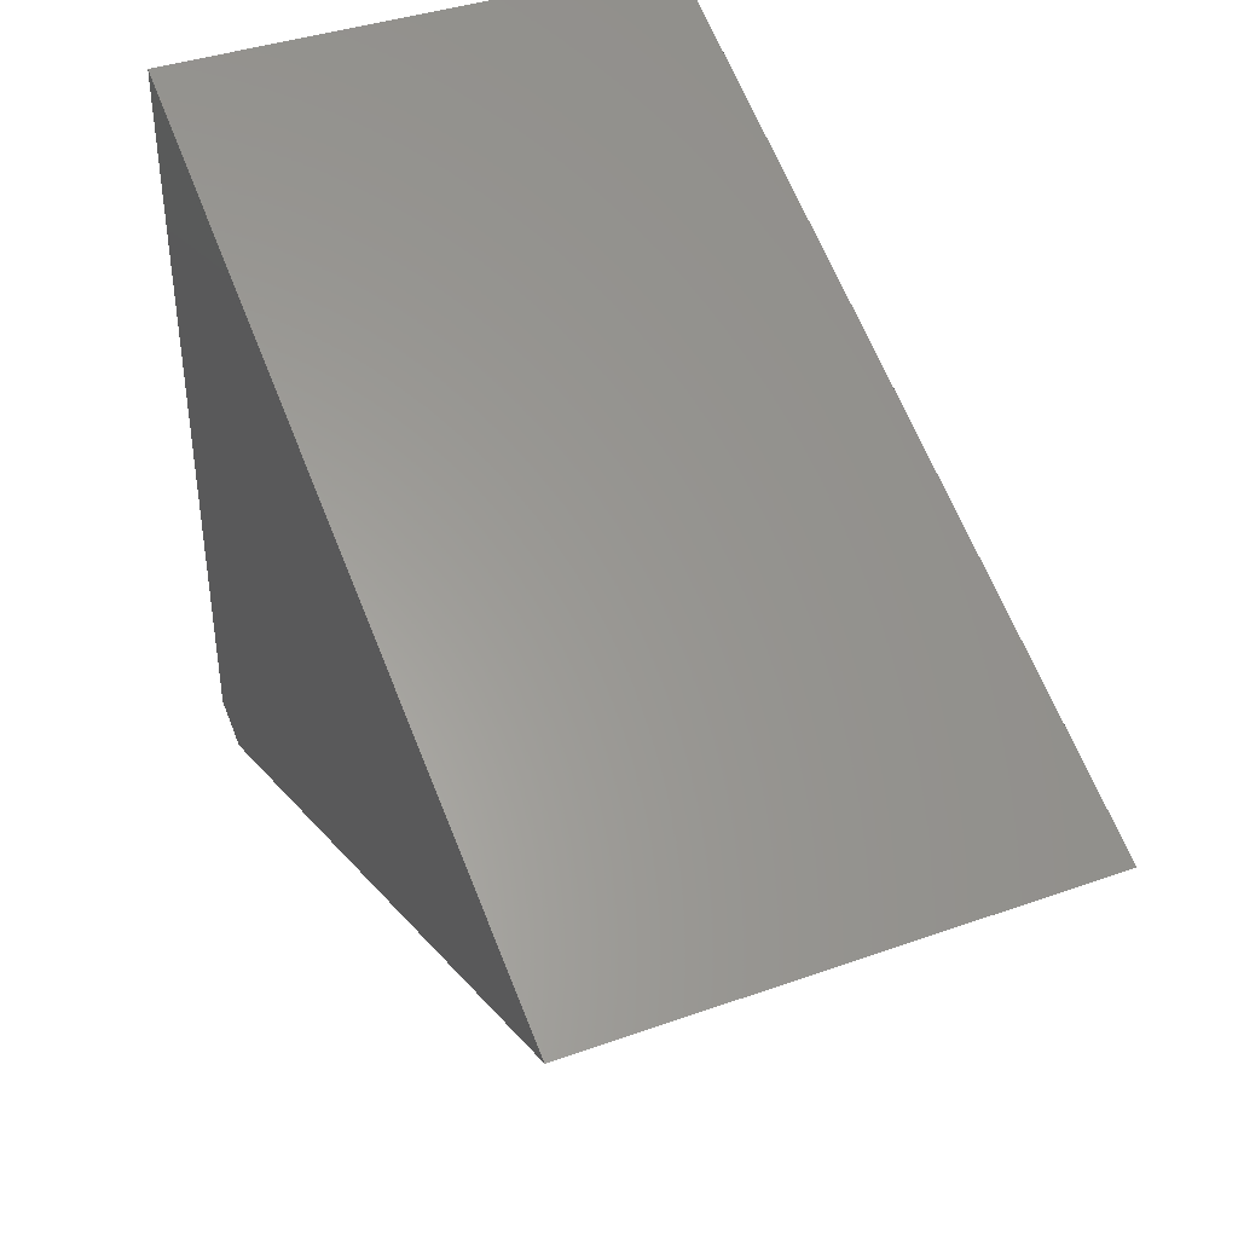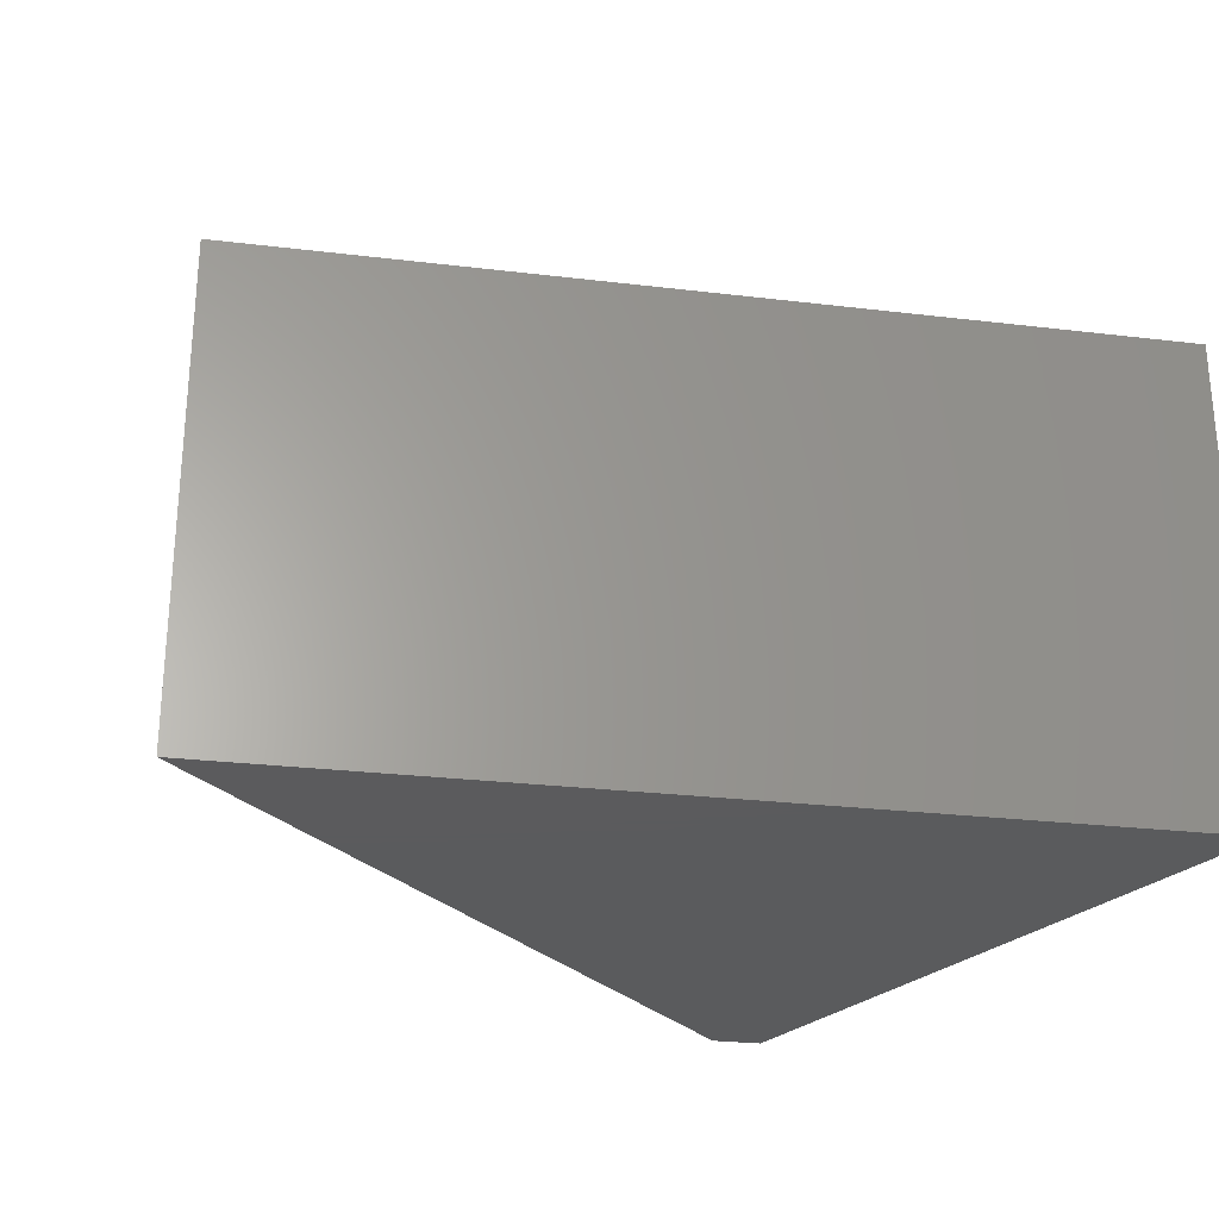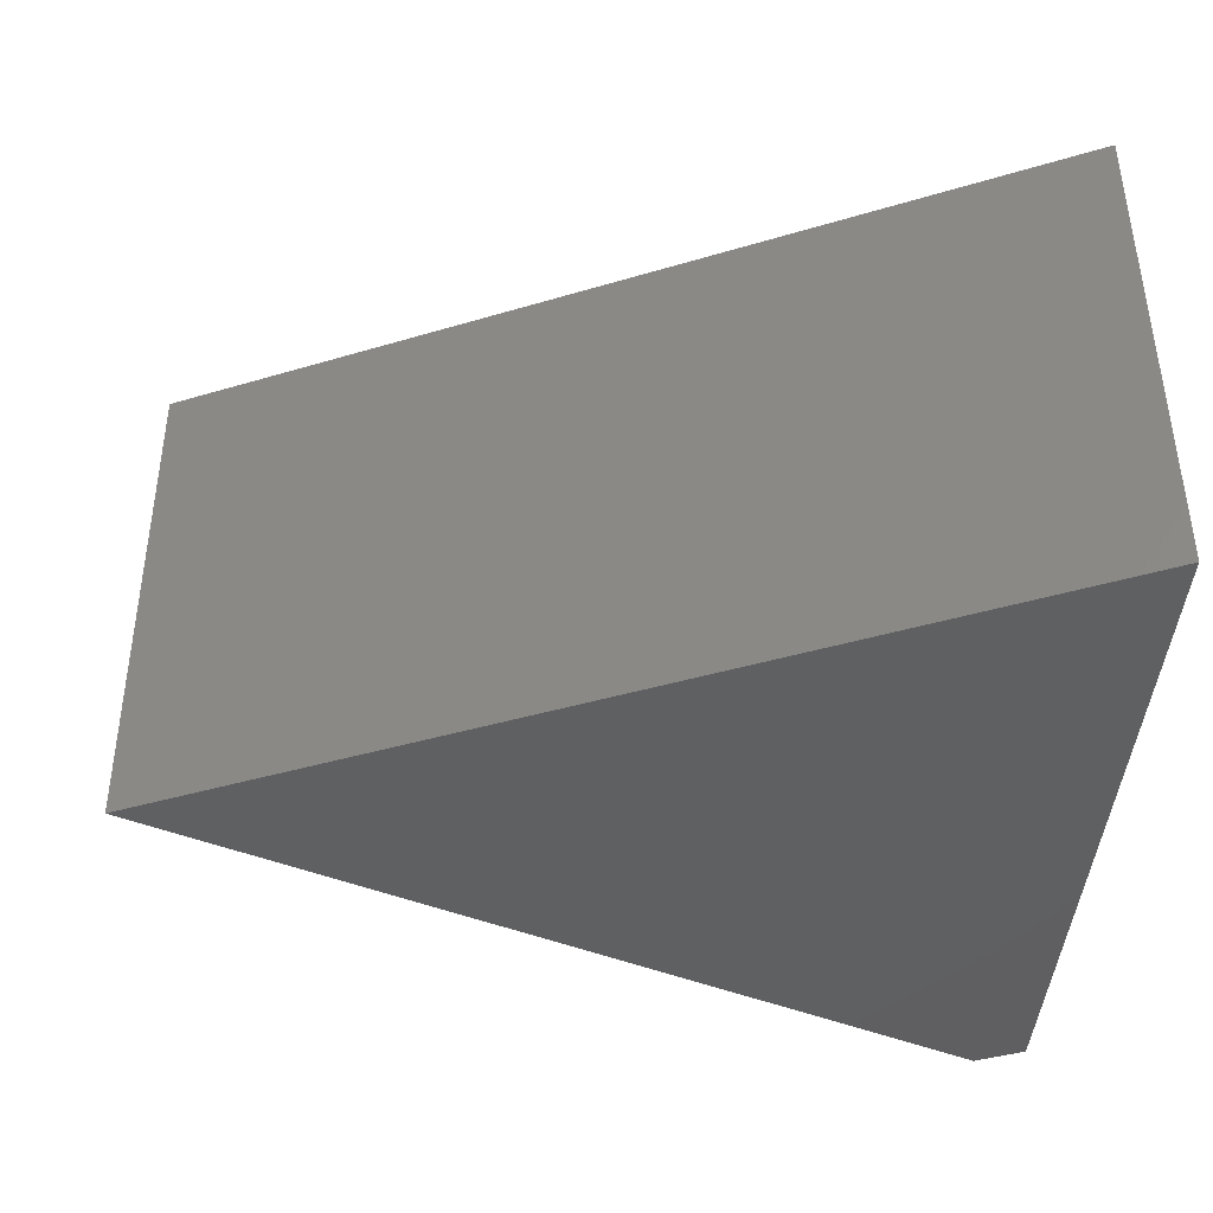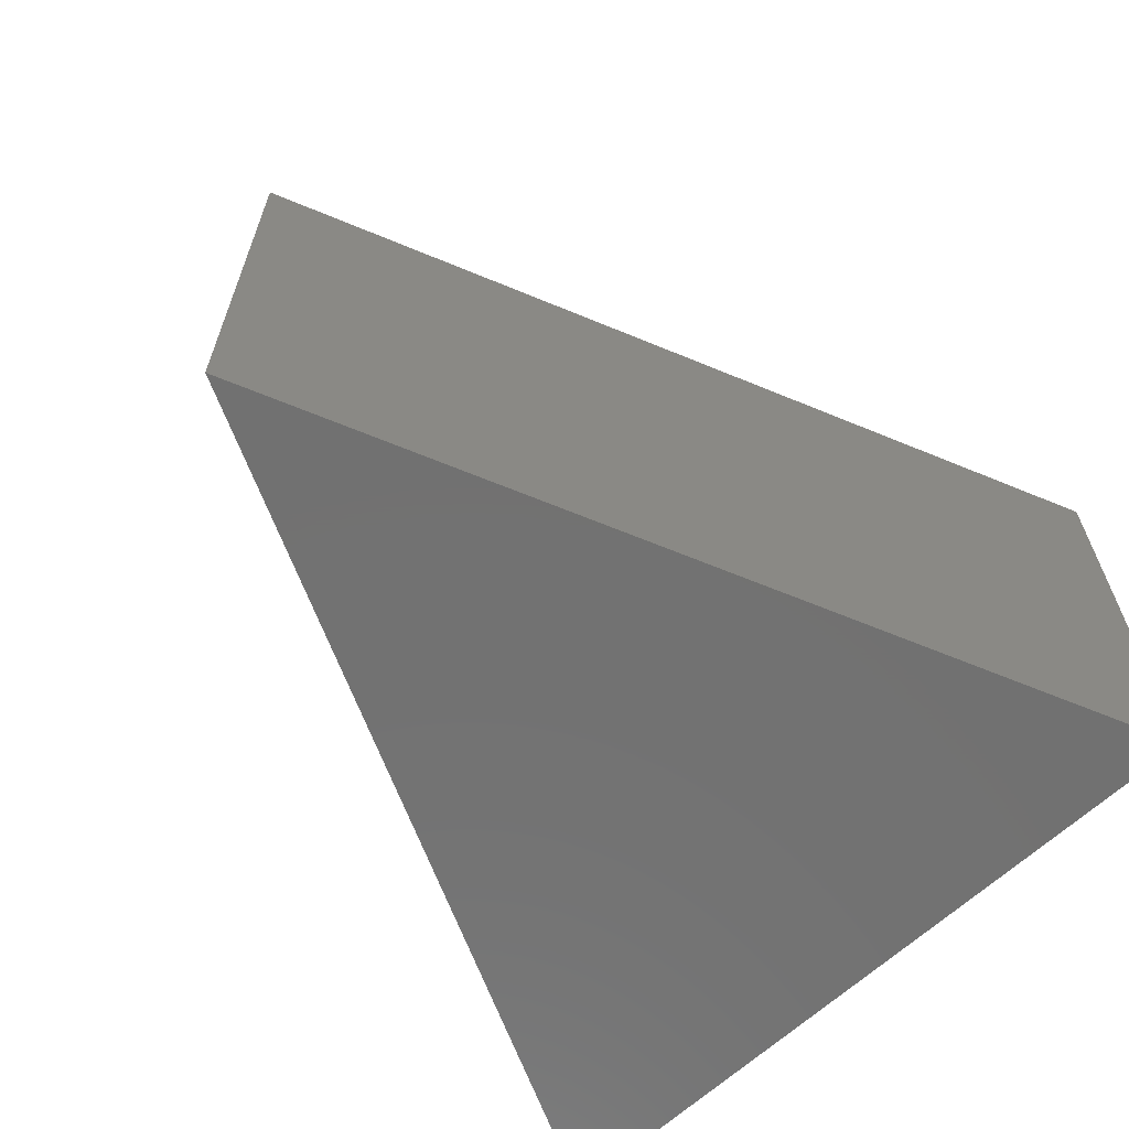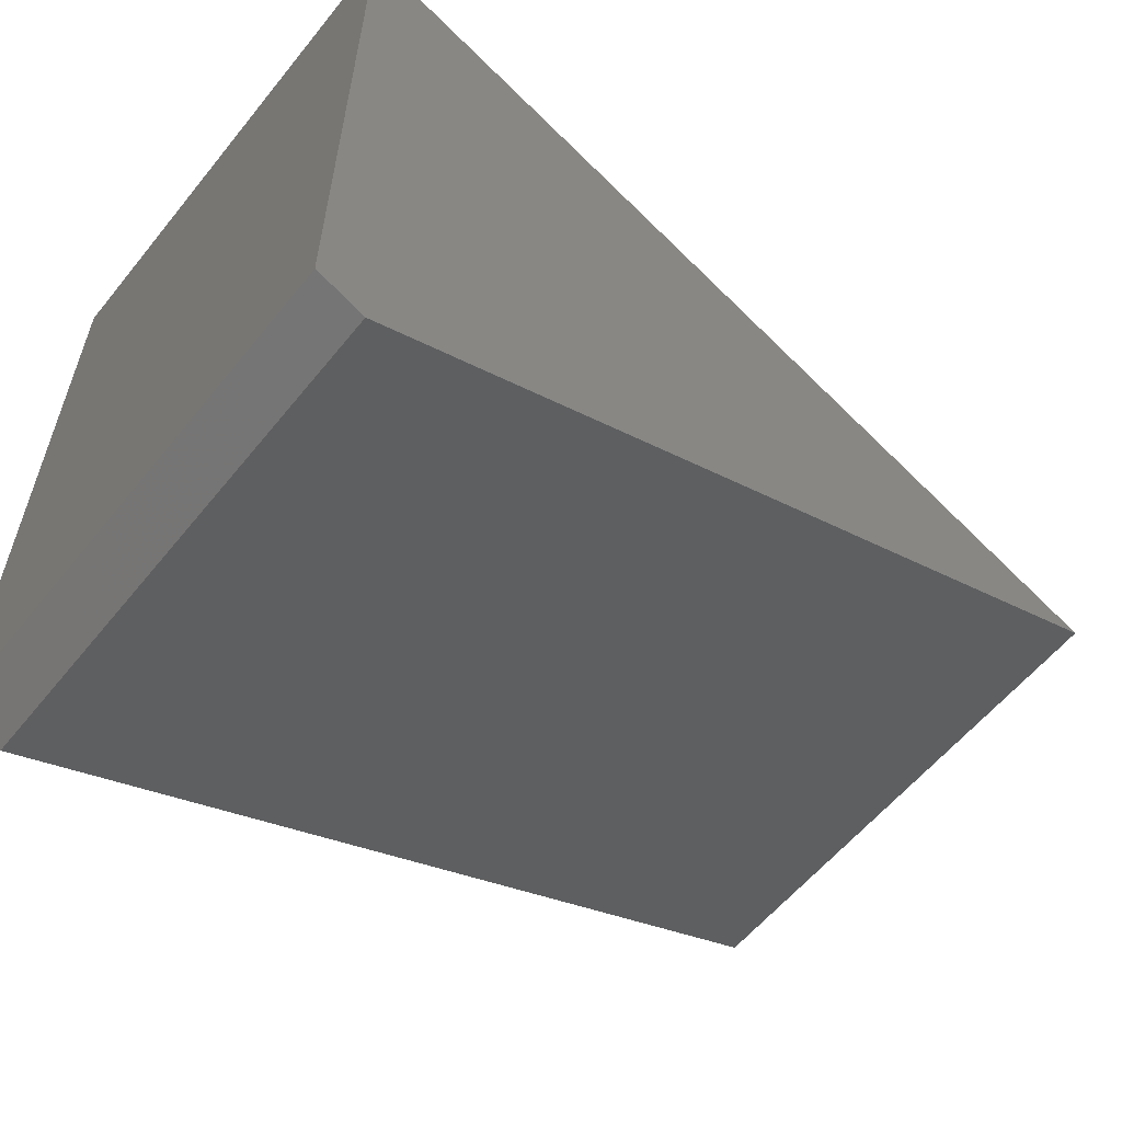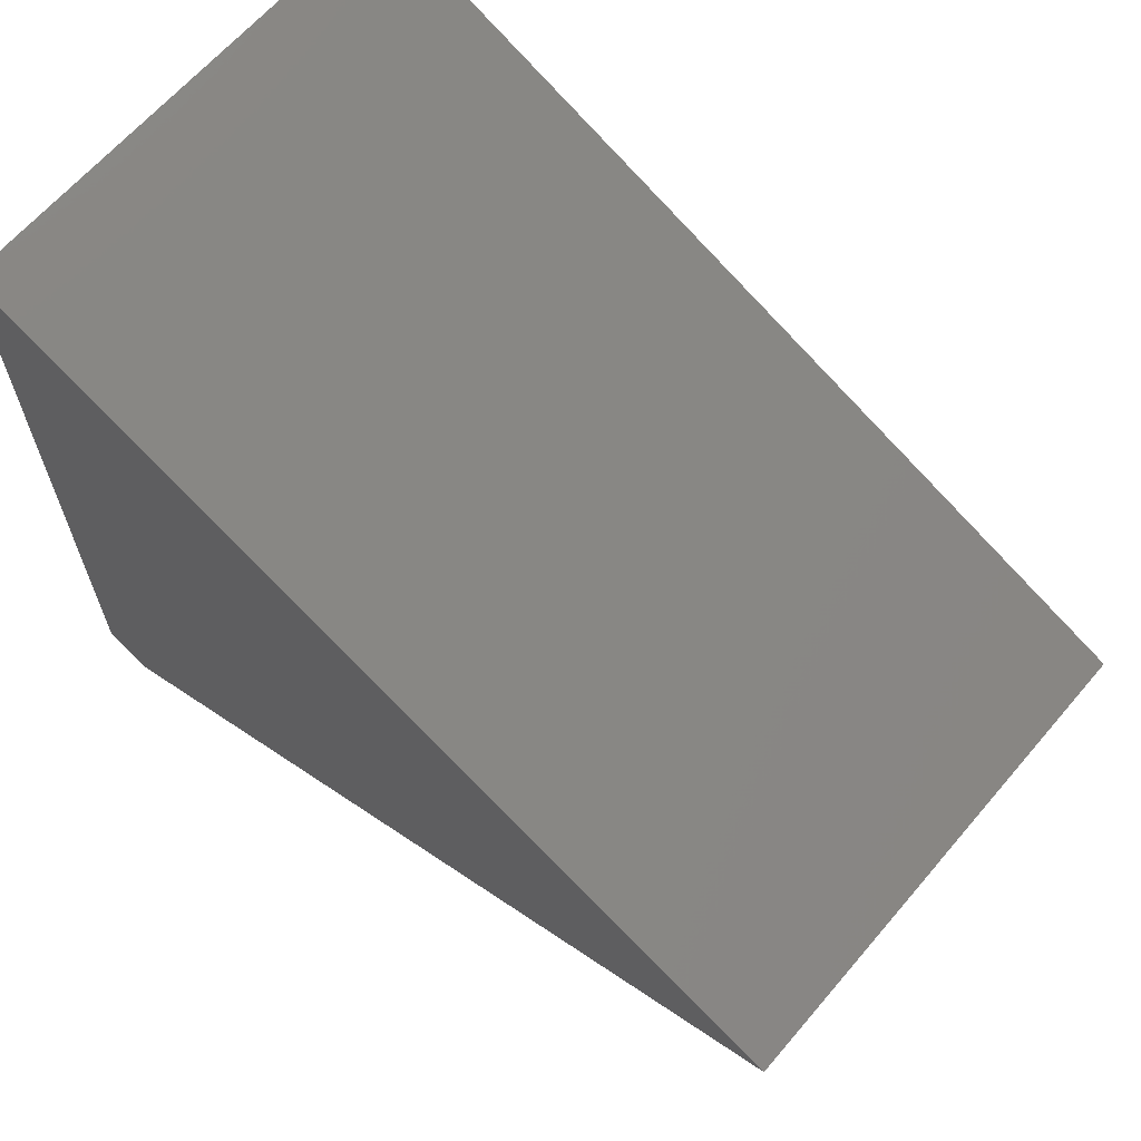
<metadata>
{"format":"stl","ext":"stl","renderer":"f3d","projection":"perspective","resolution":1024,"background":"white","views":[{"elev":39.2,"azim":66.1,"up":"+Y"},{"elev":-26.7,"azim":145.7,"up":"+Z"},{"elev":-40.9,"azim":176.4,"up":"+Z"},{"elev":-63.6,"azim":133.5,"up":"+Z"},{"elev":-58.5,"azim":-38.7,"up":"+Y"},{"elev":64.7,"azim":40.5,"up":"+Y"}]}
</metadata>
<code>
# stl→obj: 8 verts, 12 faces
v -0.3237 -0.251 0.375
v -0.2879 -0.2665 0.375
v -0.3237 0.2862 0.375
v 0.3237 0.001974 0.375
v -0.3237 -0.251 0
v -0.3237 0.2862 0
v -0.2879 -0.2665 0
v 0.3237 0.001974 0
f 1 2 3
f 3 2 4
f 5 6 7
f 7 6 8
f 3 6 1
f 1 6 5
f 2 7 4
f 4 7 8
f 1 5 2
f 2 5 7
f 4 8 3
f 3 8 6

</code>
